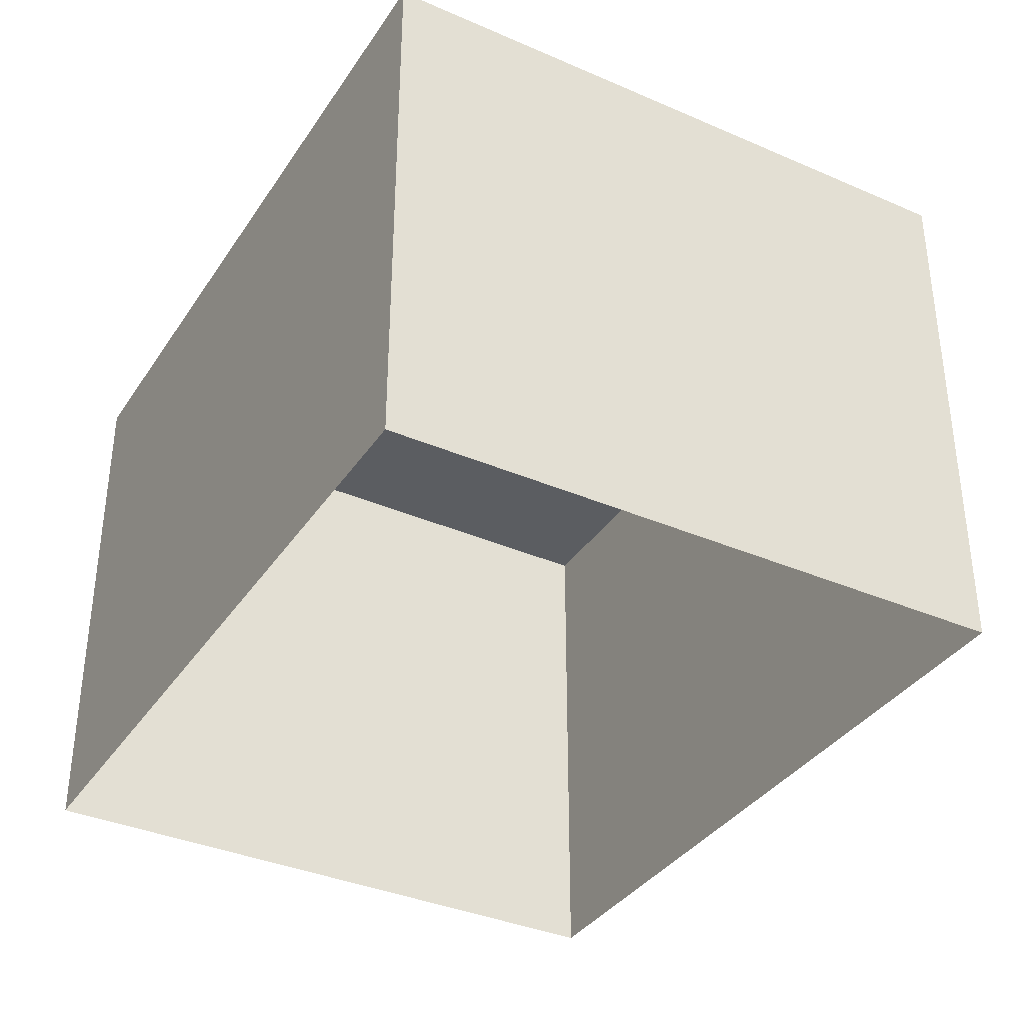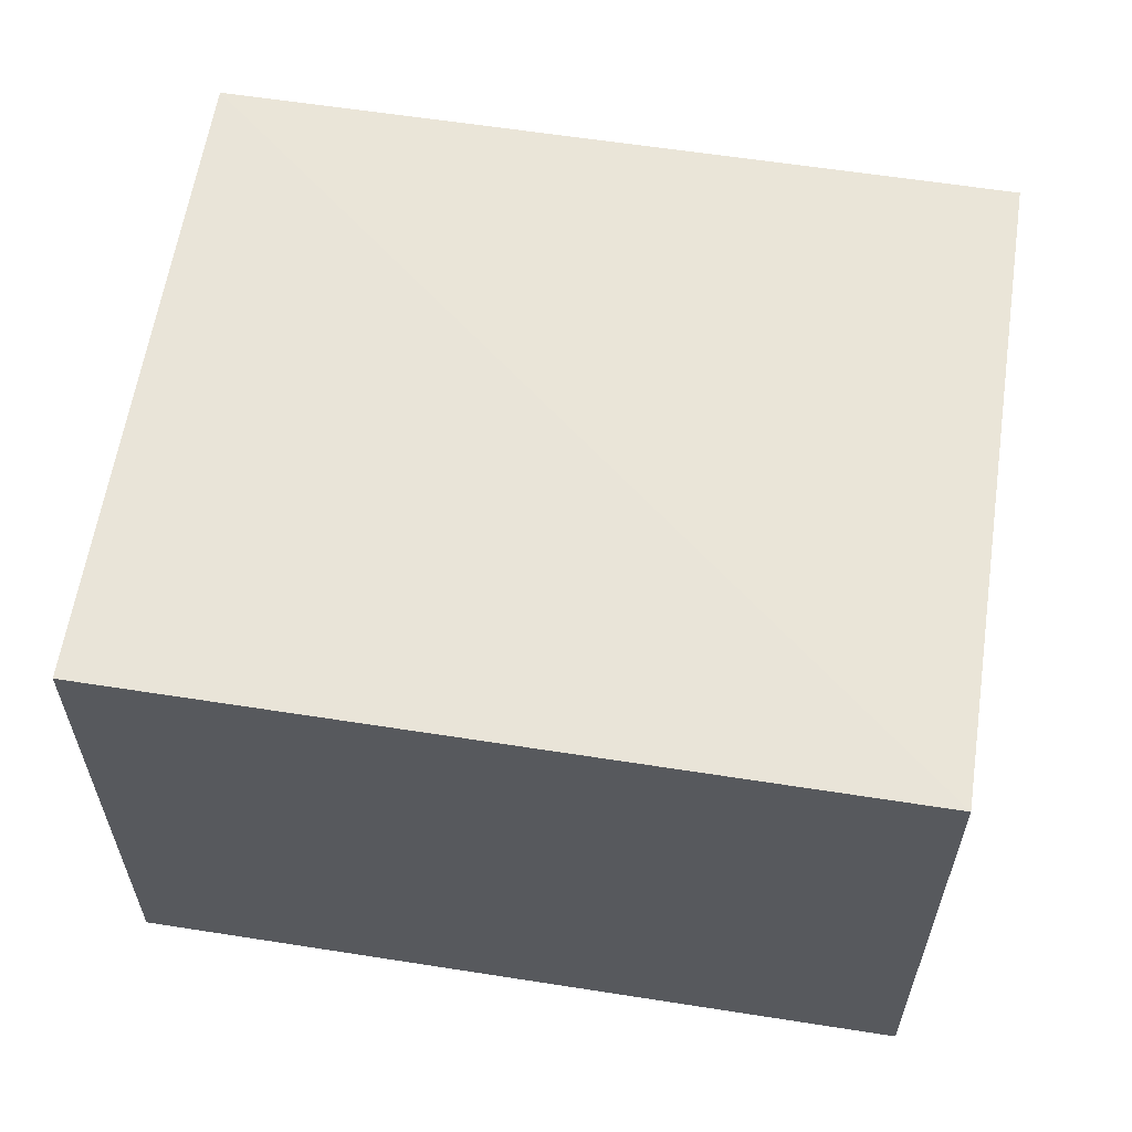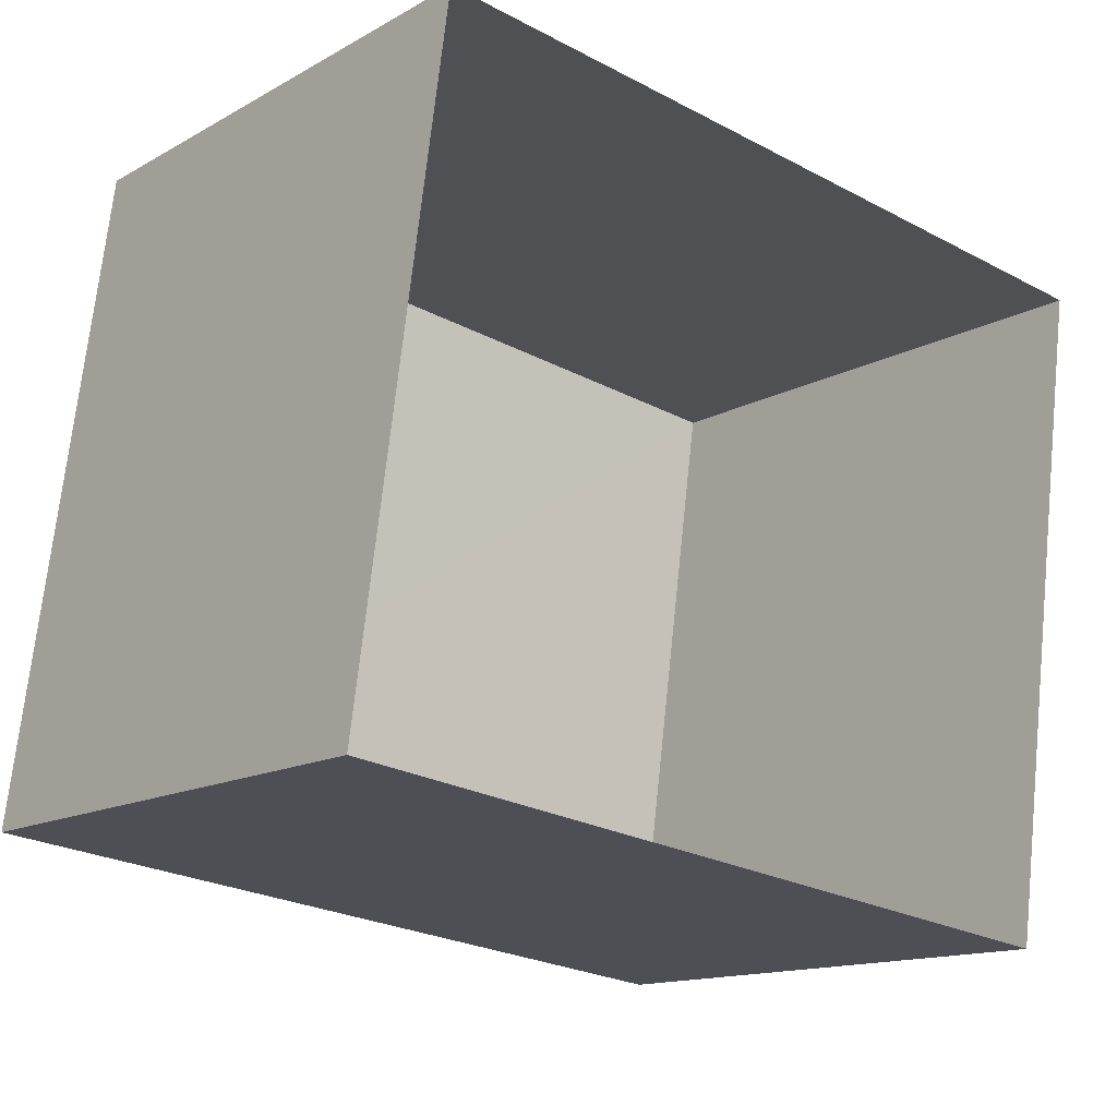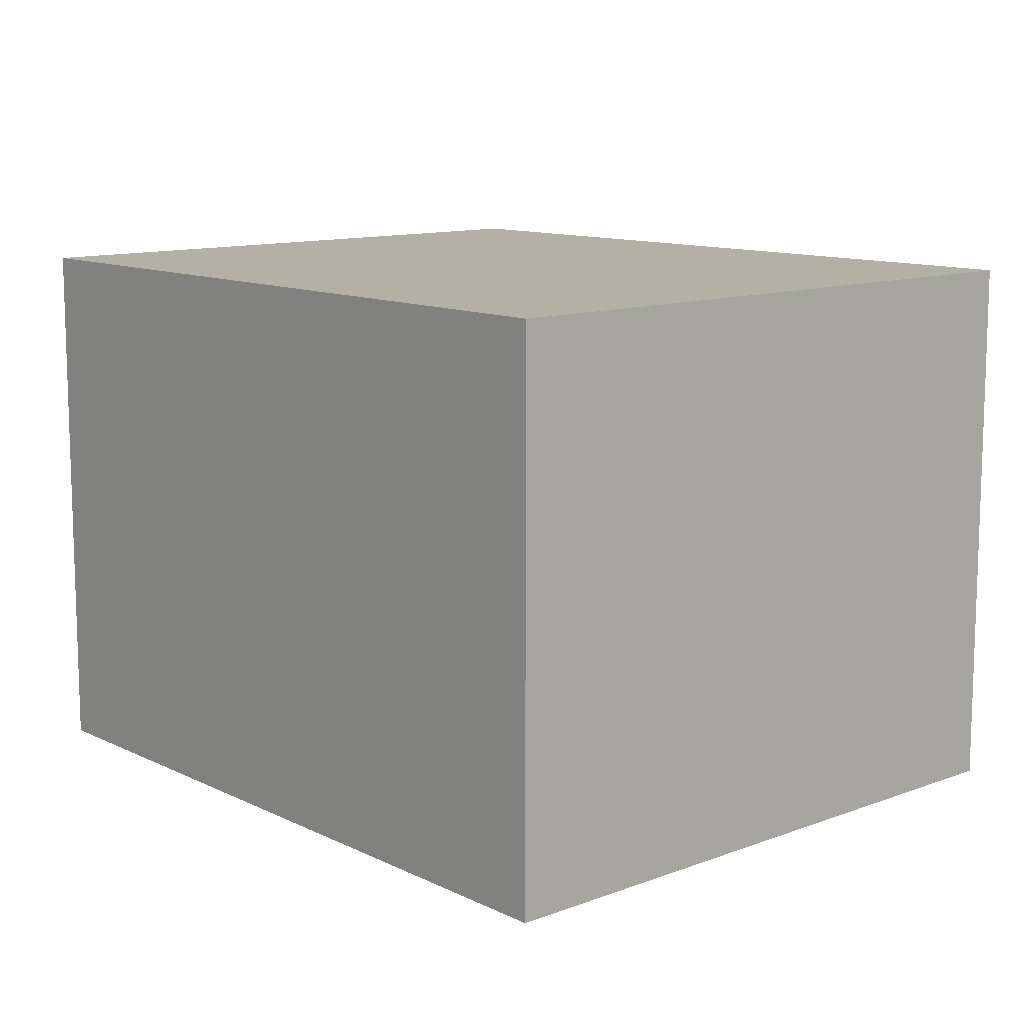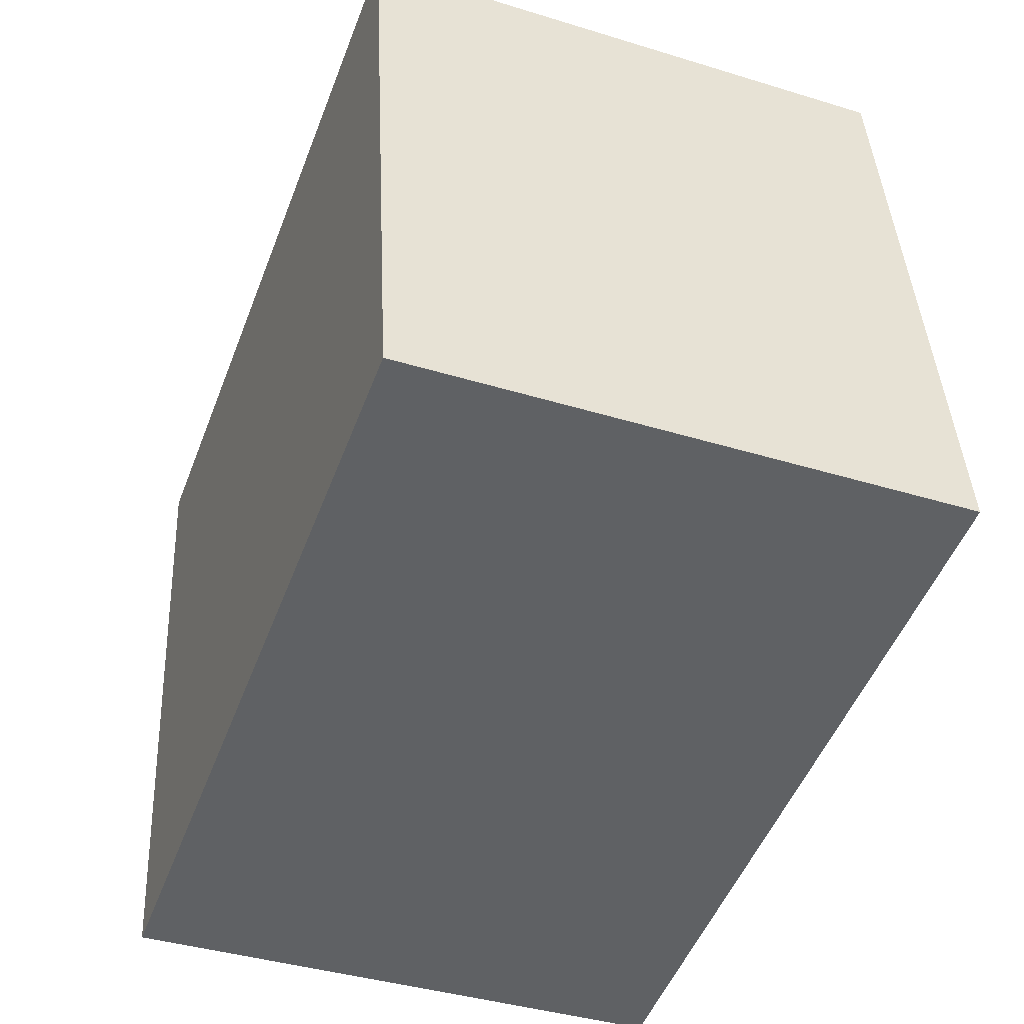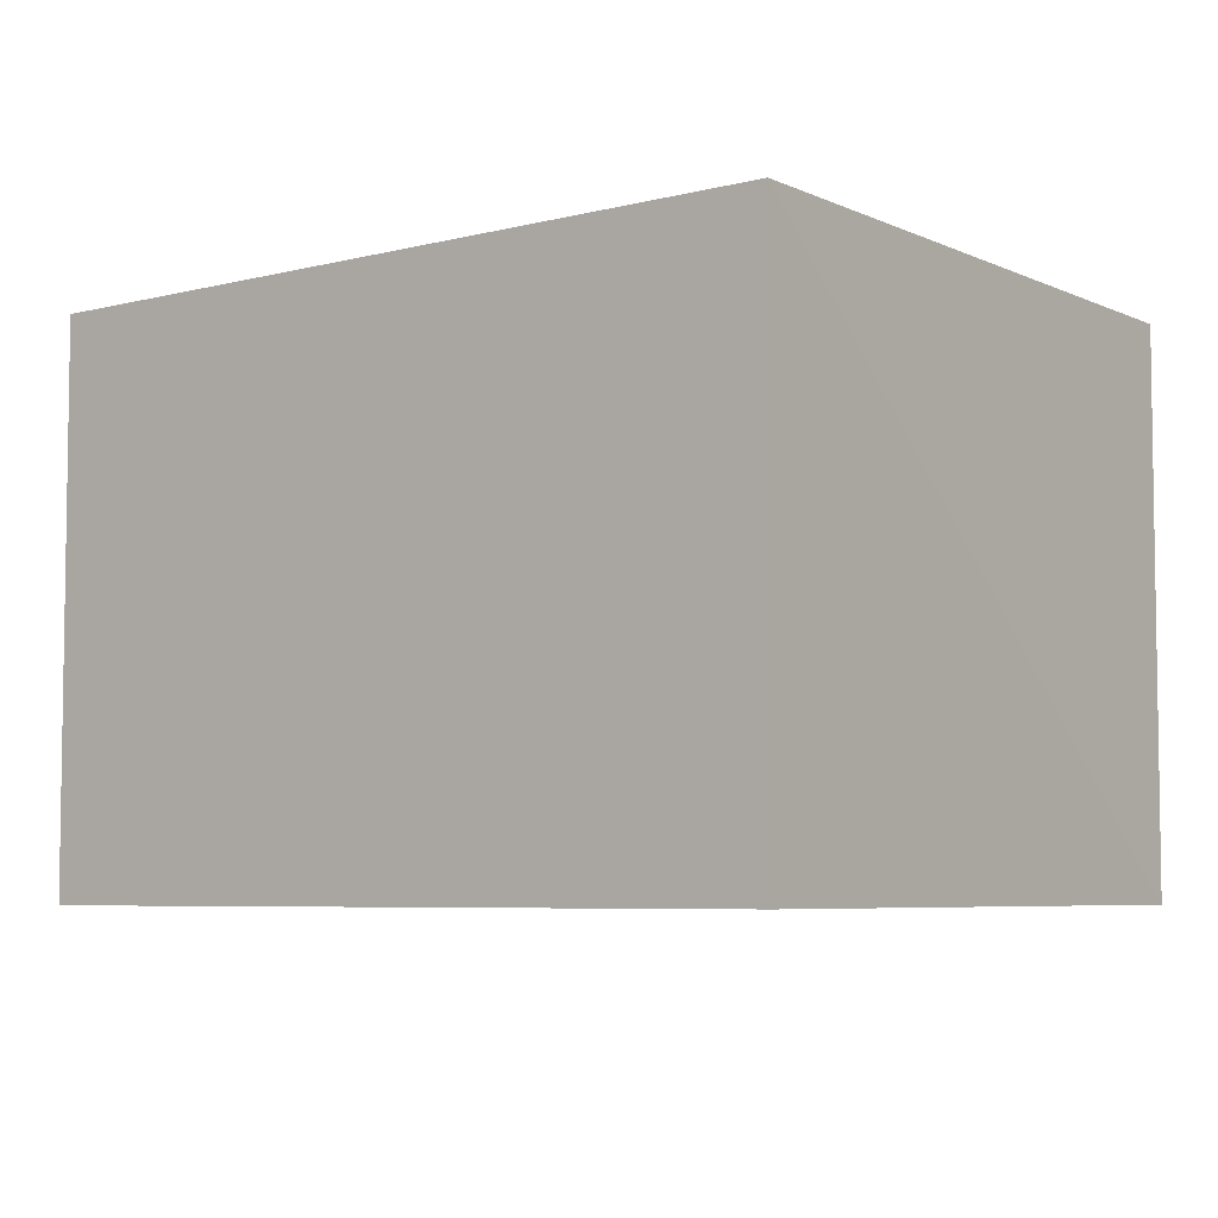
<metadata>
{"format":"obj","ext":"obj","renderer":"f3d","projection":"perspective","resolution":1024,"background":"white","views":[{"elev":-35.8,"azim":68.4,"up":"+Z"},{"elev":59.4,"azim":-163.6,"up":"+Z"},{"elev":-13.1,"azim":140.3,"up":"+Y"},{"elev":11.5,"azim":-123.9,"up":"+Z"},{"elev":-40.5,"azim":69.5,"up":"+Y"},{"elev":-6.0,"azim":-134.6,"up":"+Z"}]}
</metadata>
<code>
v 1.246e+05 7.859e+05 14.84
v 1.245e+05 7.859e+05 14.84
v 1.246e+05 7.859e+05 14.84
v 1.245e+05 7.859e+05 14.84
v 1.245e+05 7.859e+05 17.47
v 1.246e+05 7.859e+05 17.47
v 1.246e+05 7.859e+05 17.47
v 1.245e+05 7.859e+05 17.47
f 1 2 3
f 1 4 2
f 5 6 7
f 5 8 6
f 7 1 3
f 7 6 1
f 6 4 1
f 6 8 4
f 5 2 4
f 8 5 4
f 7 3 2
f 5 7 2

</code>
